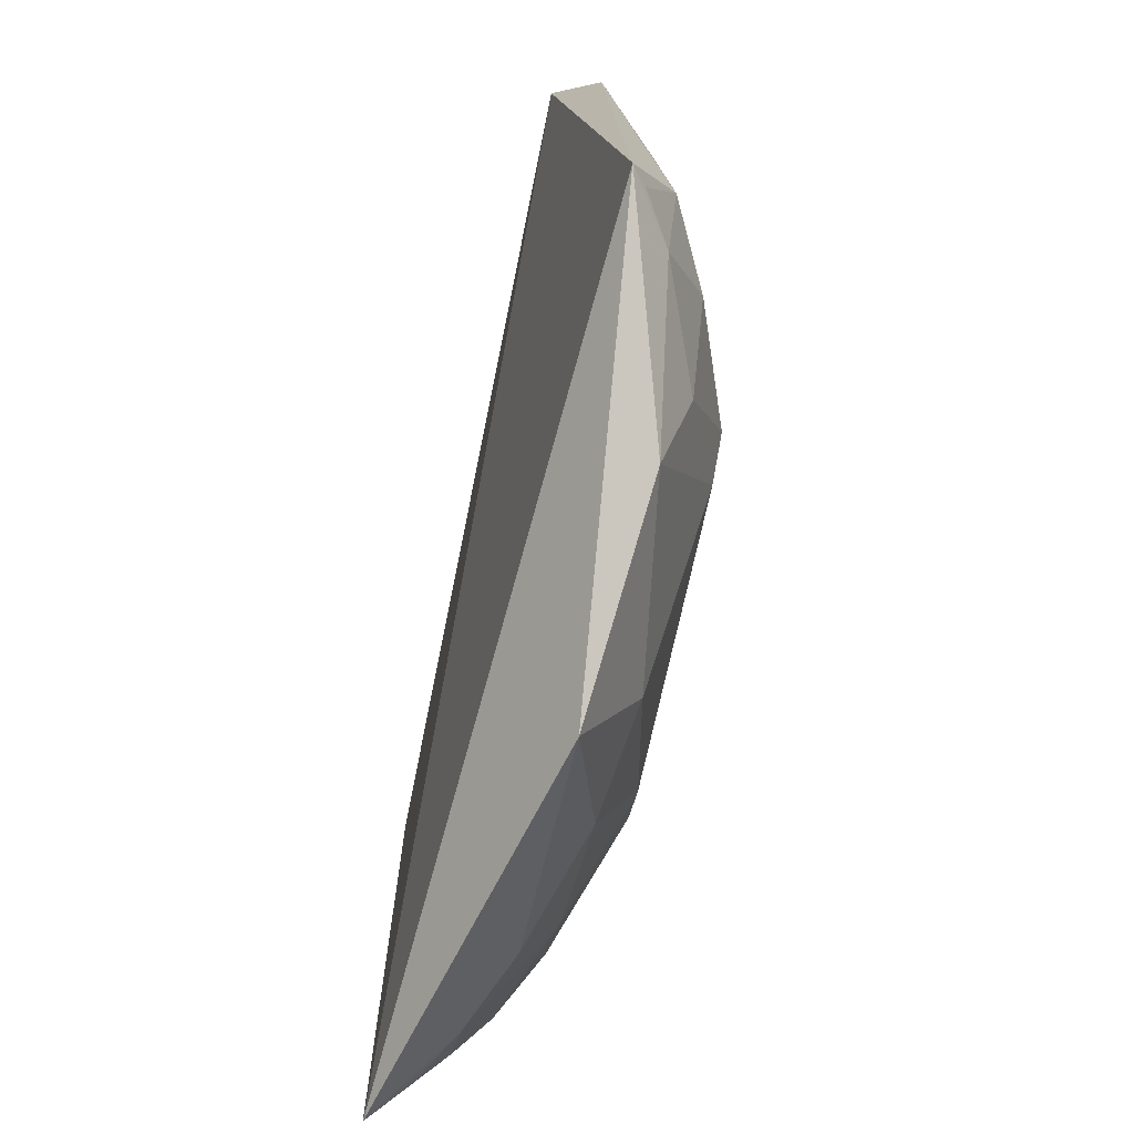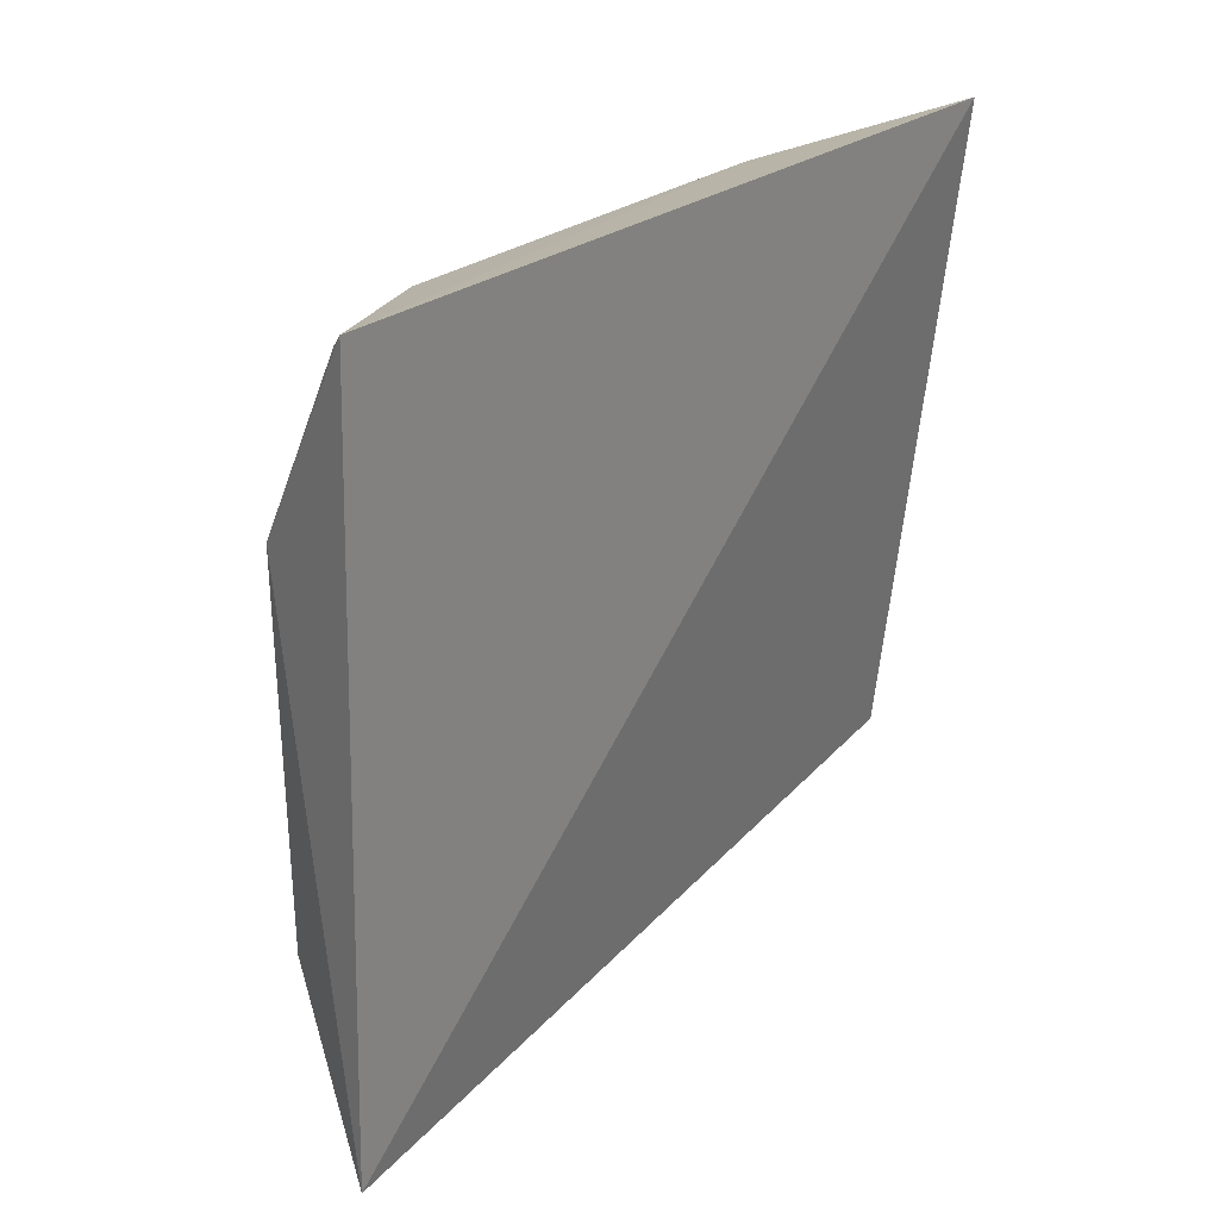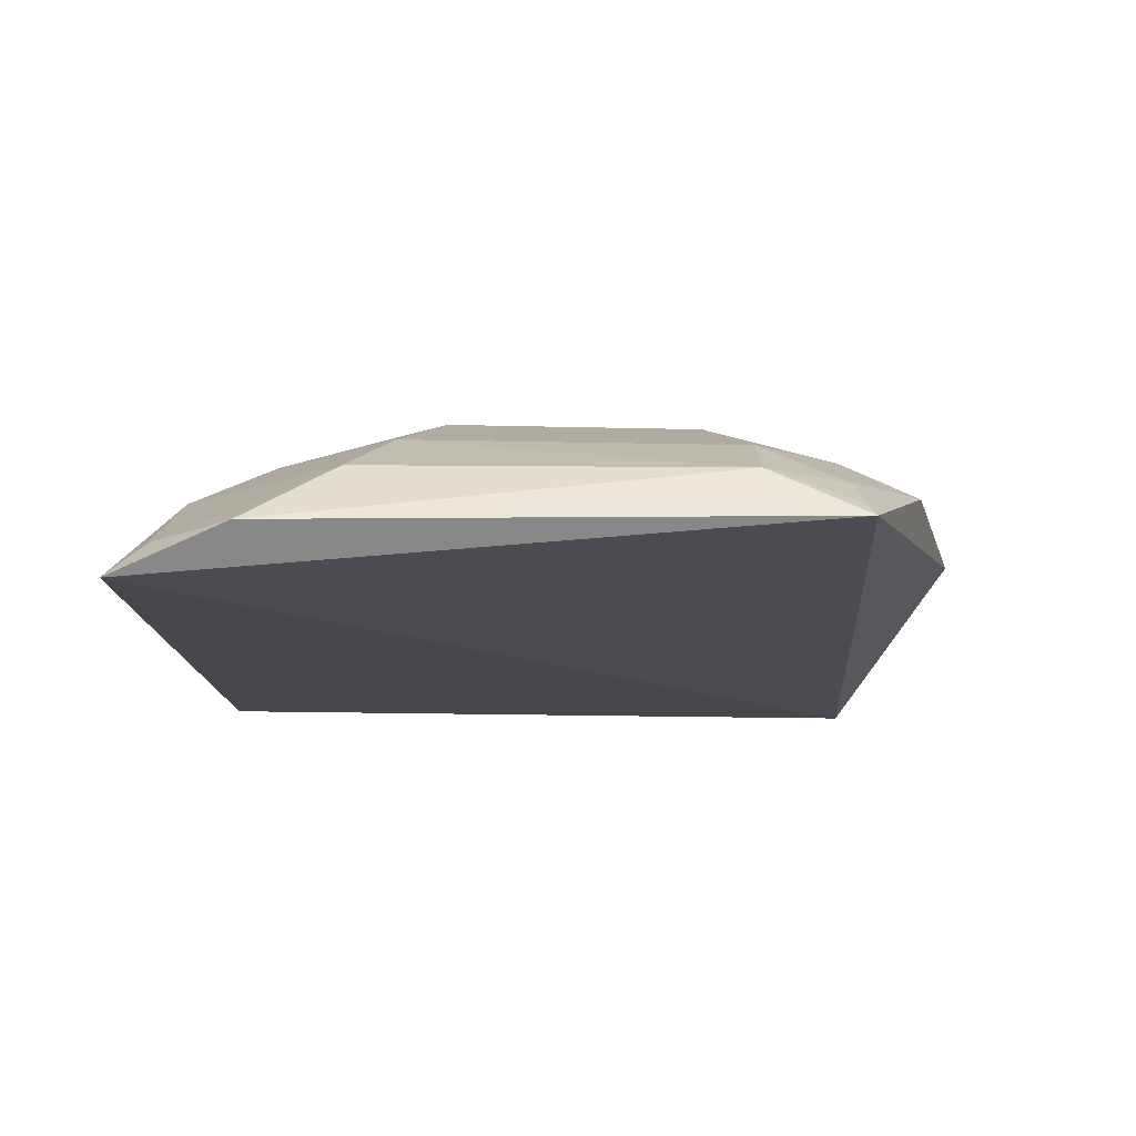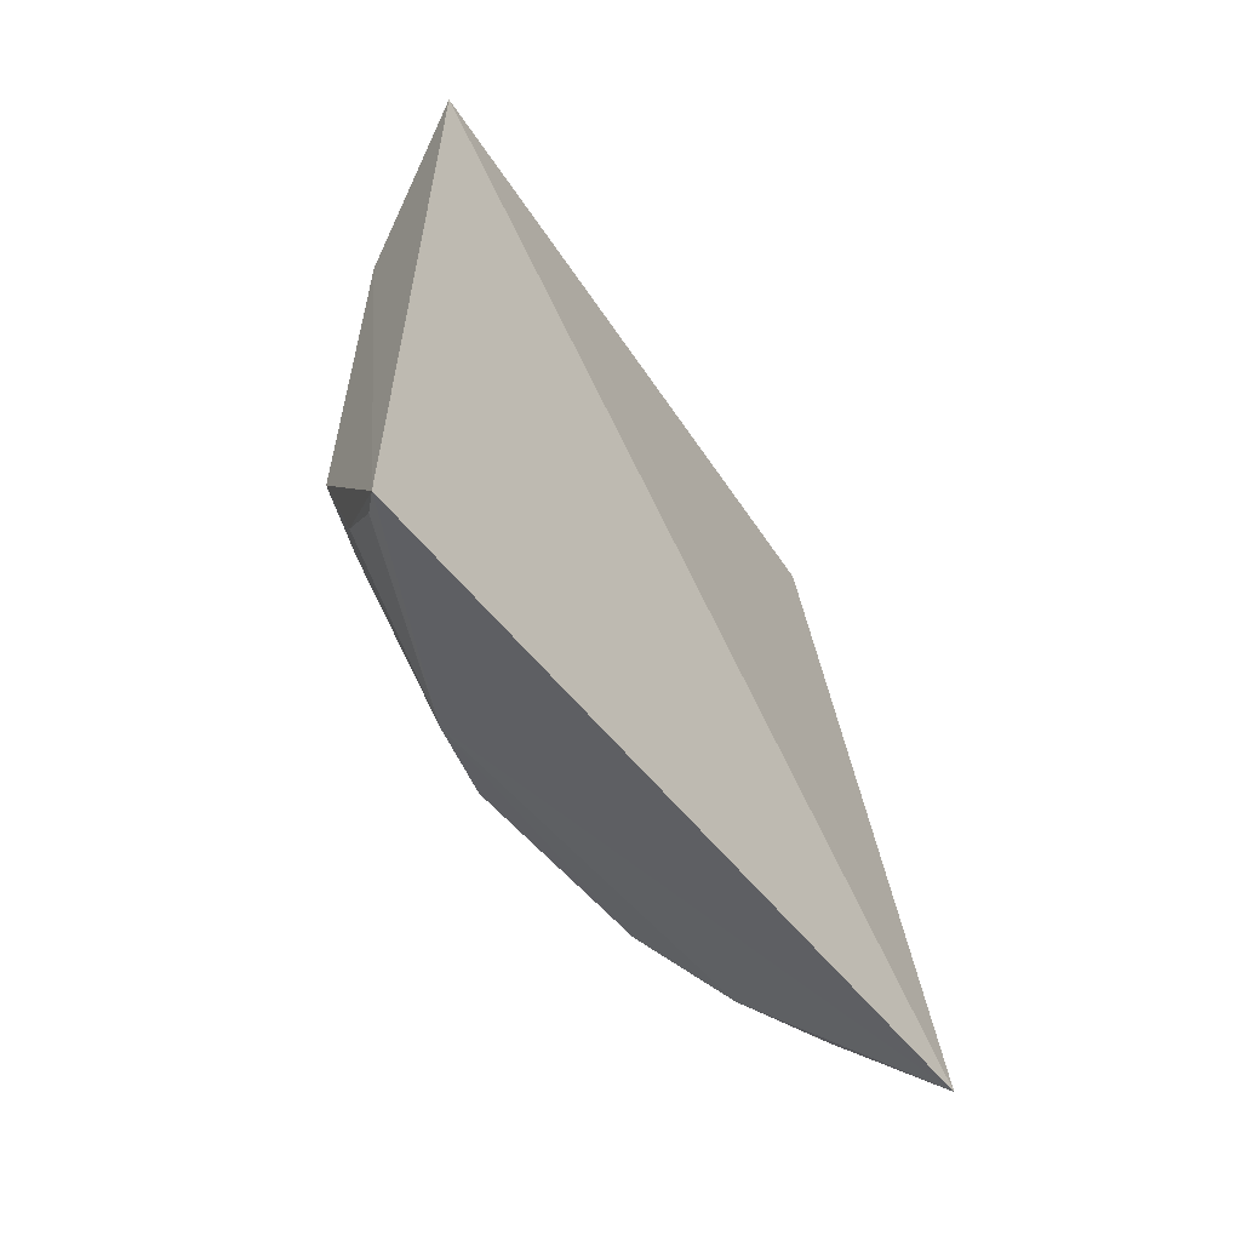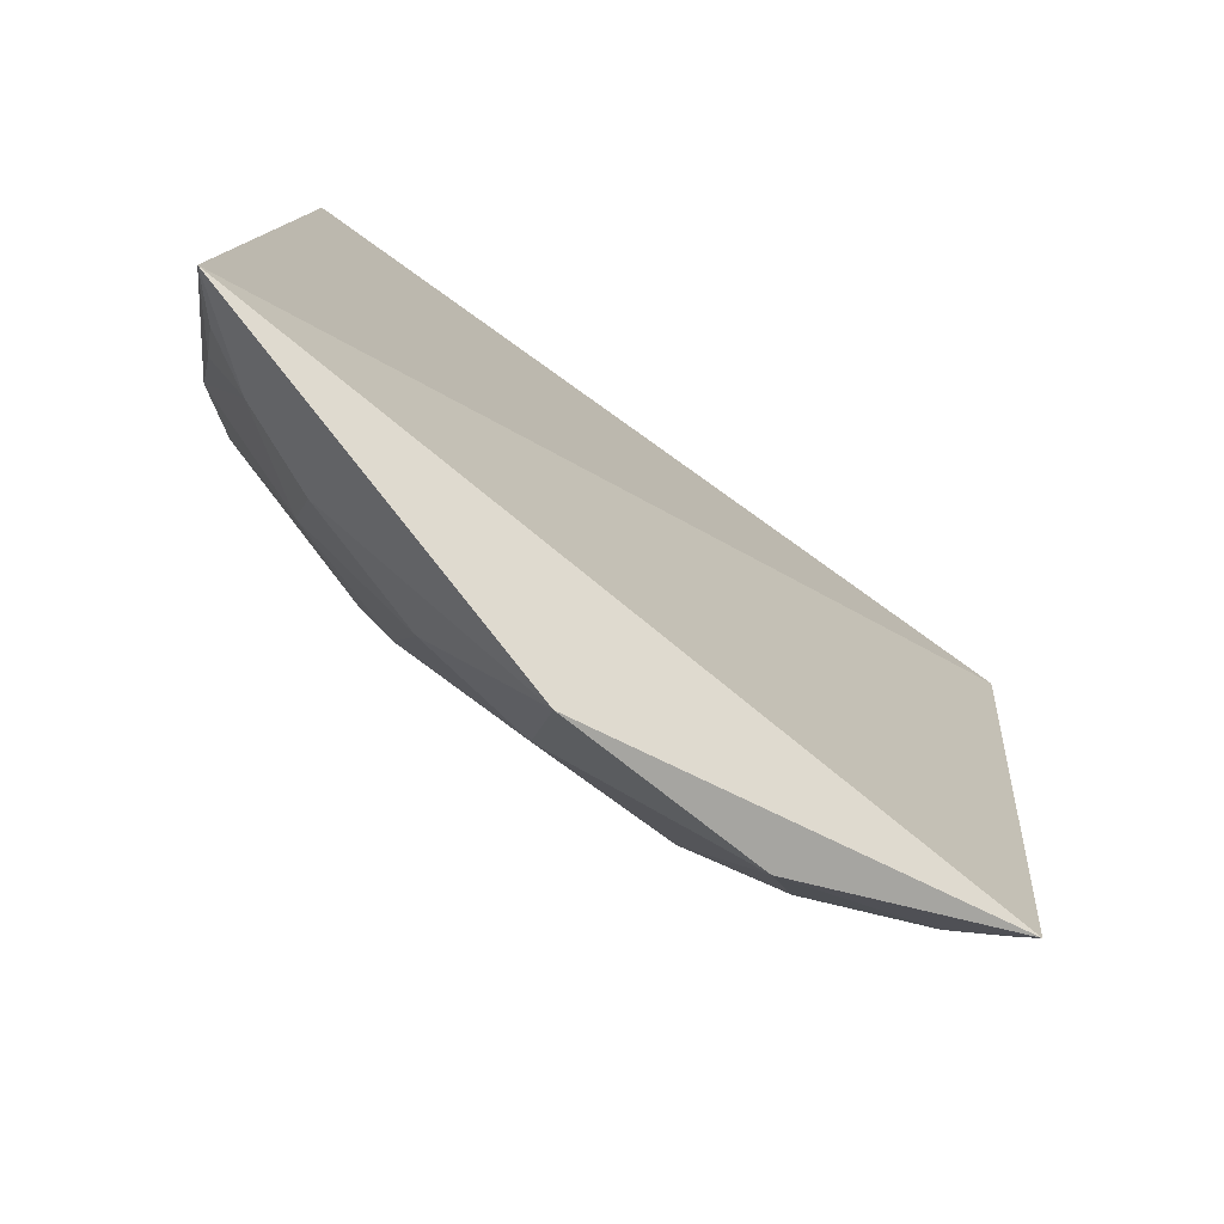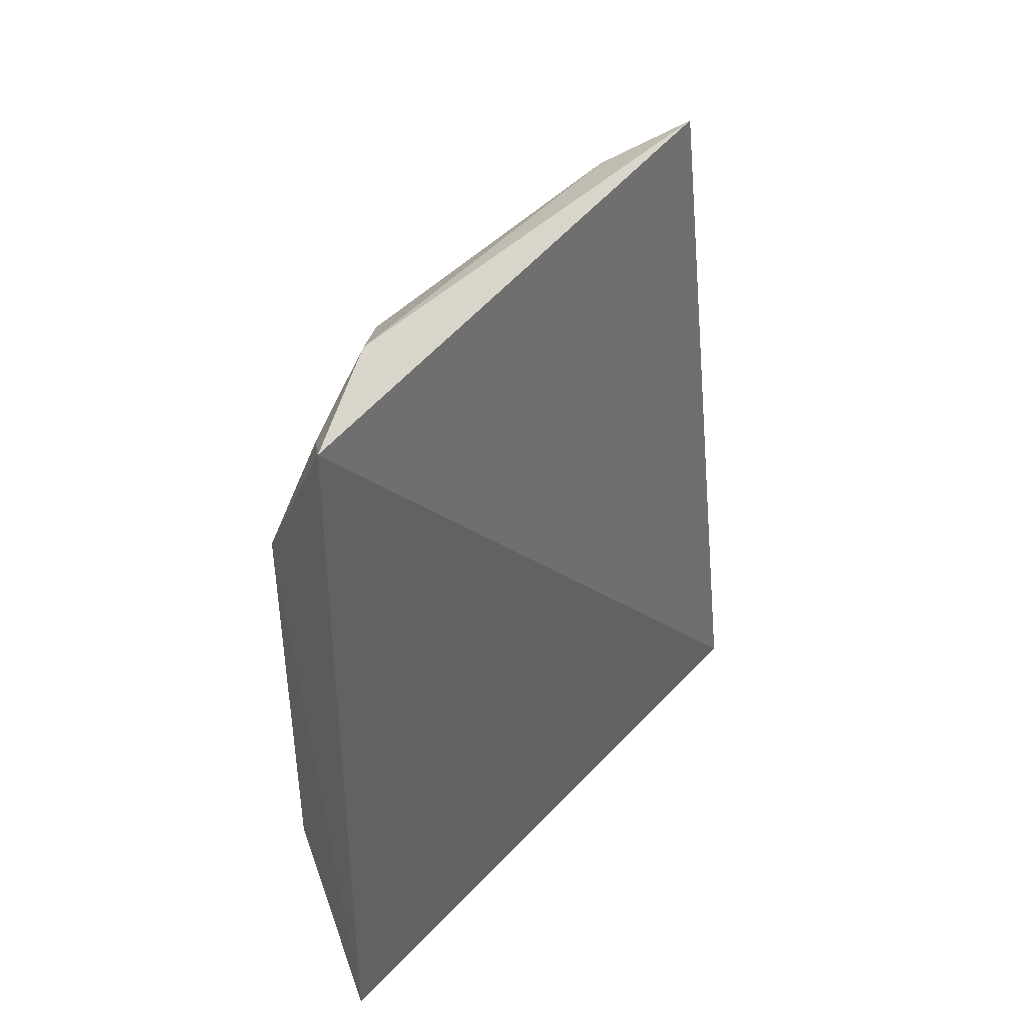
<metadata>
{"format":"obj","ext":"obj","renderer":"f3d","projection":"perspective","resolution":1024,"background":"white","views":[{"elev":-76.3,"azim":168.2,"up":"+Z"},{"elev":25.2,"azim":37.6,"up":"+Z"},{"elev":78.4,"azim":91.5,"up":"+Y"},{"elev":-59.0,"azim":40.0,"up":"+Y"},{"elev":-78.3,"azim":54.2,"up":"+Z"},{"elev":43.0,"azim":39.4,"up":"+Y"}]}
</metadata>
<code>
v -0.2241 -0.1554 0.009978
v -0.228 -0.1583 -0.2399
v -0.2228 0.1357 0.008917
v -0.2392 0.145 -0.02999
v -0.2941 -0.04435 -0.07197
v -0.2481 0.1325 -0.2186
v -0.2771 -0.1305 -0.08761
v -0.2616 0.06608 -0.003047
v -0.2828 -0.01595 -0.229
v -0.2634 -0.1452 -0.05763
v -0.2616 -0.08805 -0.003053
v -0.2354 0.1264 -0.002543
v -0.2936 0.05435 -0.08594
v -0.2647 -0.02041 -0.2636
v -0.2923 -0.07239 -0.1704
v -0.2627 -0.1433 -0.1834
v -0.2774 -0.0739 -0.03037
v -0.2477 -0.1288 -0.003383
v -0.2612 0.1249 -0.05907
v -0.2772 0.0546 -0.03041
v -0.294 0.05509 -0.1706
v -0.2719 0.05516 -0.2432
v -0.2928 -0.07473 -0.08738
v -0.2637 -0.1015 -0.227
v -0.2771 -0.1298 -0.1548
v -0.2311 -0.1505 0.004197
v -0.2639 0.1242 -0.1851
v -0.2937 0.04065 -0.07249
v -0.277 0.0963 -0.07245
v -0.2933 0.04108 -0.1852
v -0.2776 -0.05723 -0.2263
v -0.2514 -0.13 -0.2278
v -0.2763 -0.1011 -0.1971
v -0.2795 0.06993 -0.2142
v -0.2782 0.09623 -0.1848
v -0.2919 -0.05871 -0.1843
v -0.2507 -0.1447 -0.2125
v -0.2635 0.1099 -0.2135
v -0.2409 -0.1476 -0.2293
v -0.2533 0.1264 -0.2152
f 1 2 3
f 6 3 2
f 6 4 3
f 8 1 3
f 10 2 1
f 11 1 8
f 12 8 3
f 12 3 4
f 14 6 2
f 16 2 10
f 17 11 8
f 17 7 10
f 18 1 11
f 18 17 10
f 18 11 17
f 19 12 4
f 19 8 12
f 20 8 19
f 20 17 8
f 20 5 17
f 21 15 5
f 22 14 9
f 22 6 14
f 23 5 15
f 23 17 5
f 23 7 17
f 25 16 10
f 25 10 7
f 25 23 15
f 25 7 23
f 26 18 10
f 26 10 1
f 26 1 18
f 27 19 4
f 27 4 6
f 28 20 13
f 28 5 20
f 28 21 5
f 28 13 21
f 29 20 19
f 29 13 20
f 29 19 27
f 30 15 21
f 30 22 9
f 31 9 14
f 31 14 24
f 32 24 14
f 32 14 2
f 33 16 25
f 33 32 16
f 33 24 32
f 33 25 15
f 33 31 24
f 34 30 21
f 34 22 30
f 35 29 27
f 35 21 13
f 35 13 29
f 35 34 21
f 36 30 9
f 36 15 30
f 36 9 31
f 36 33 15
f 36 31 33
f 37 2 16
f 37 16 32
f 38 6 22
f 38 22 34
f 38 34 35
f 38 35 27
f 39 37 32
f 39 32 2
f 39 2 37
f 40 38 27
f 40 27 6
f 40 6 38

</code>
